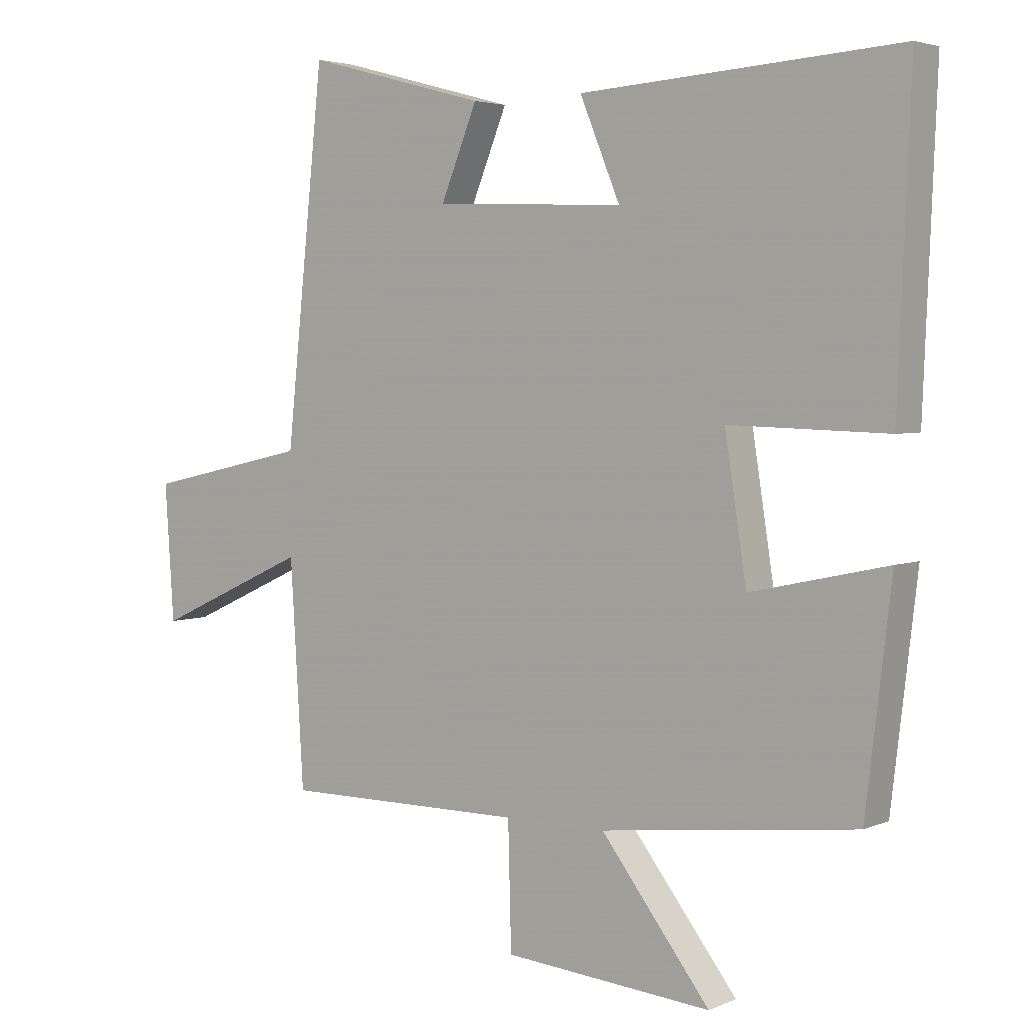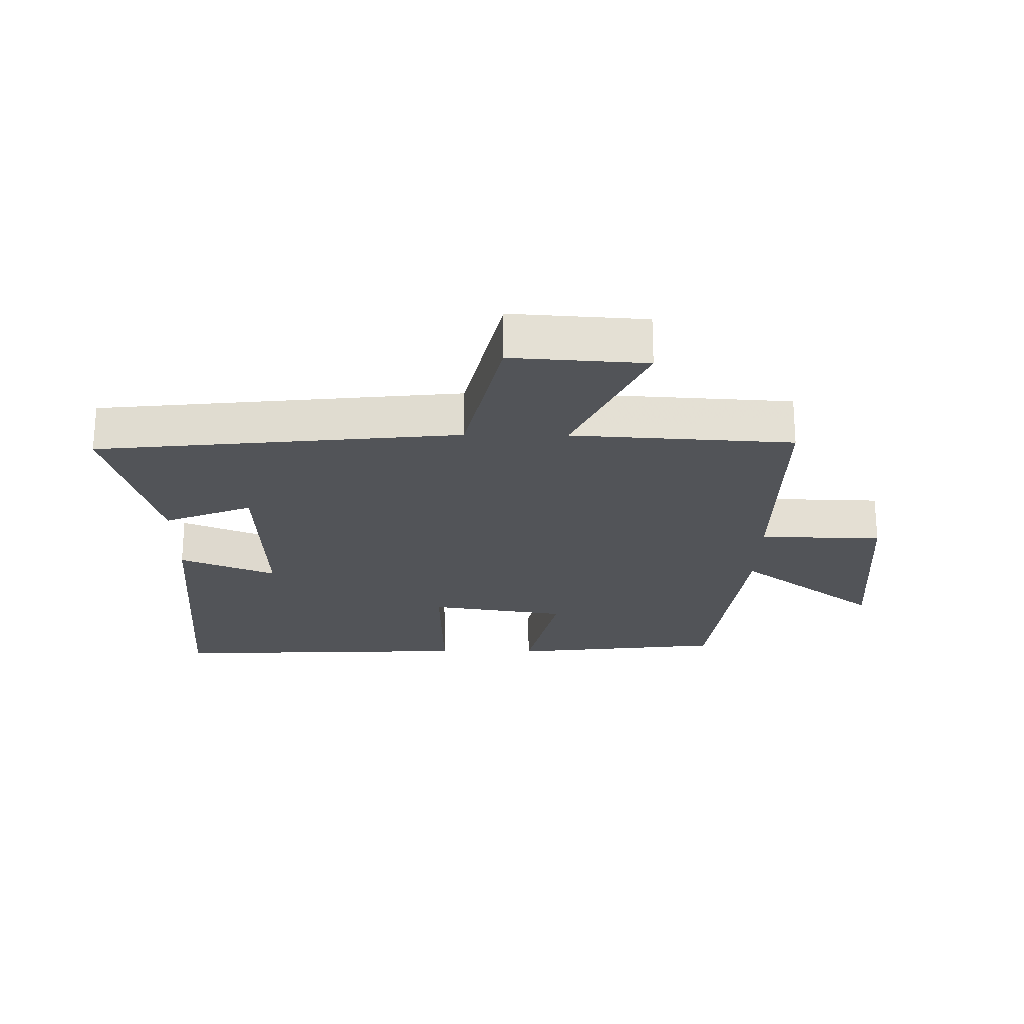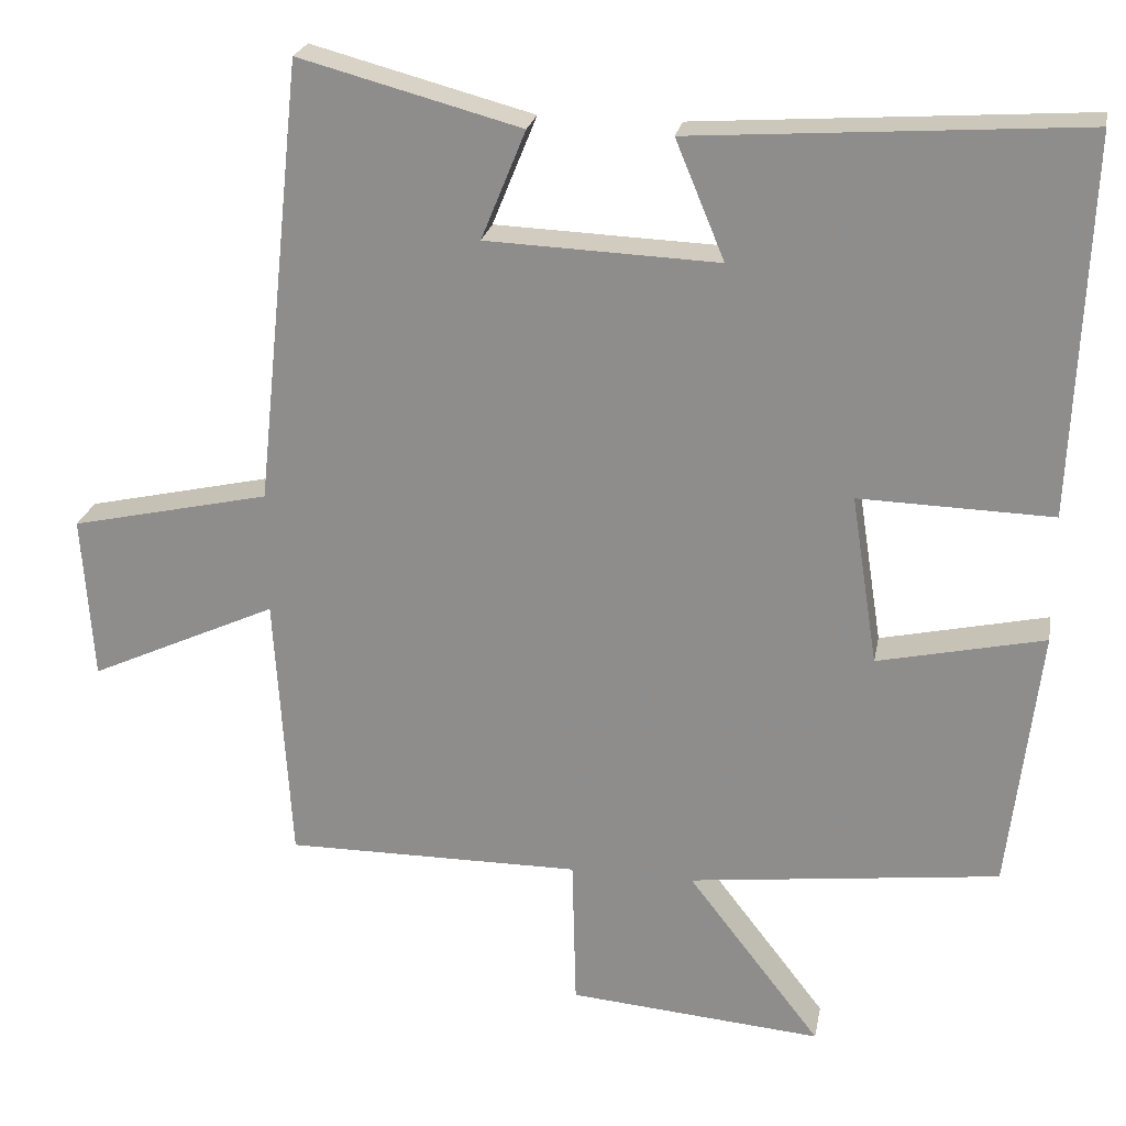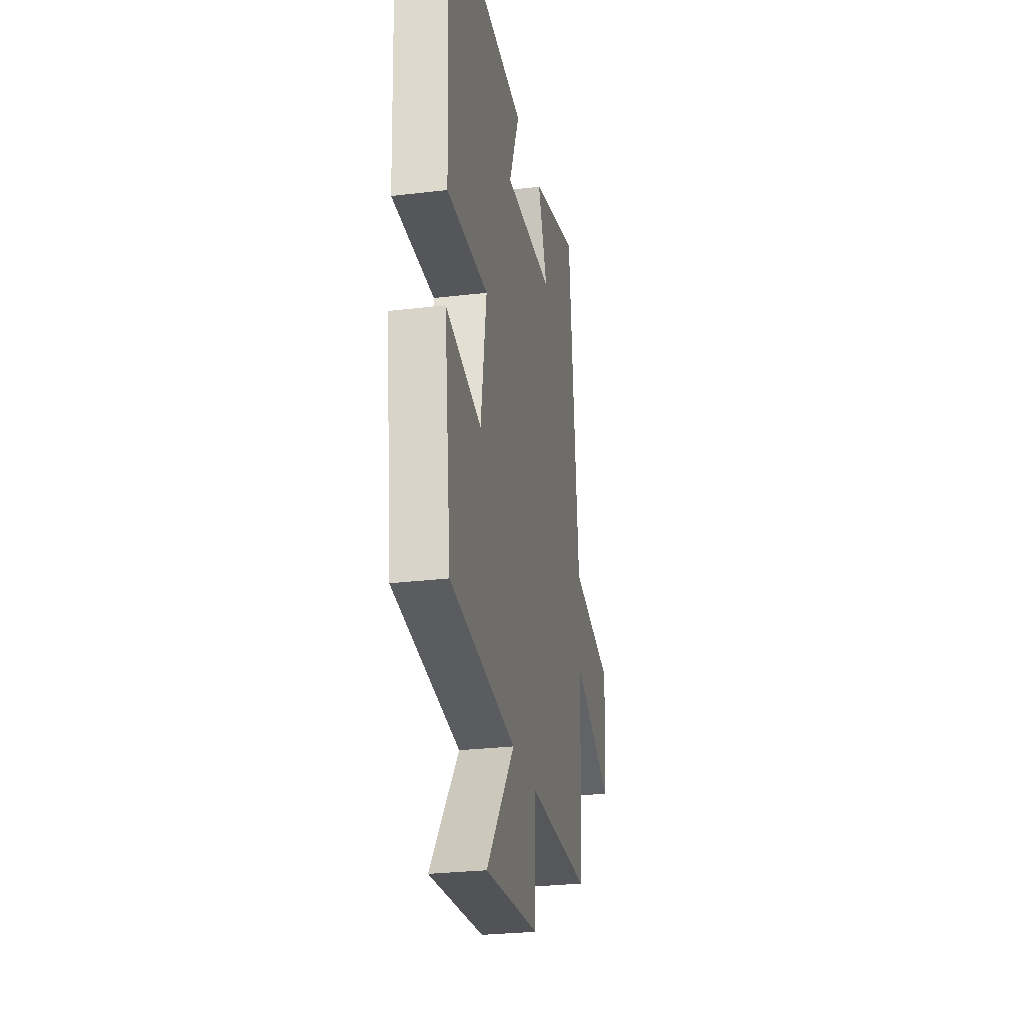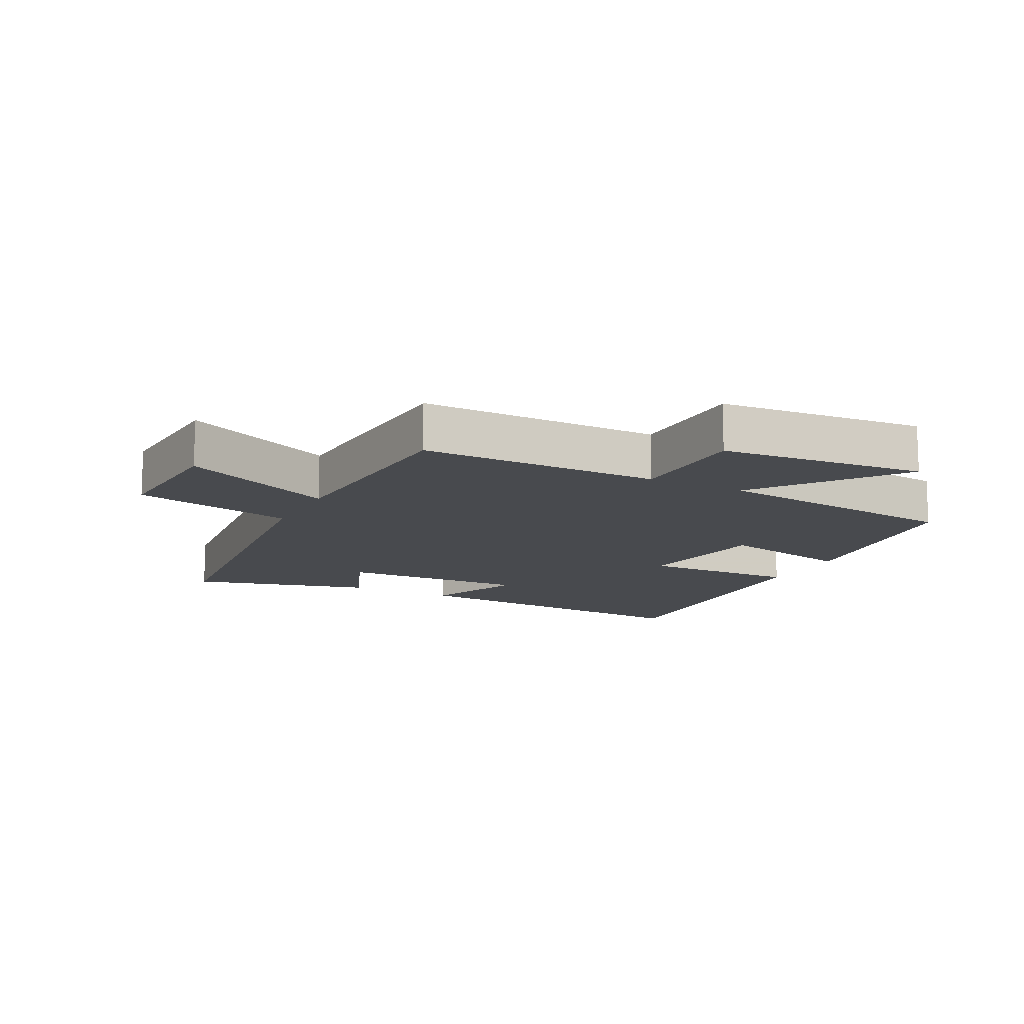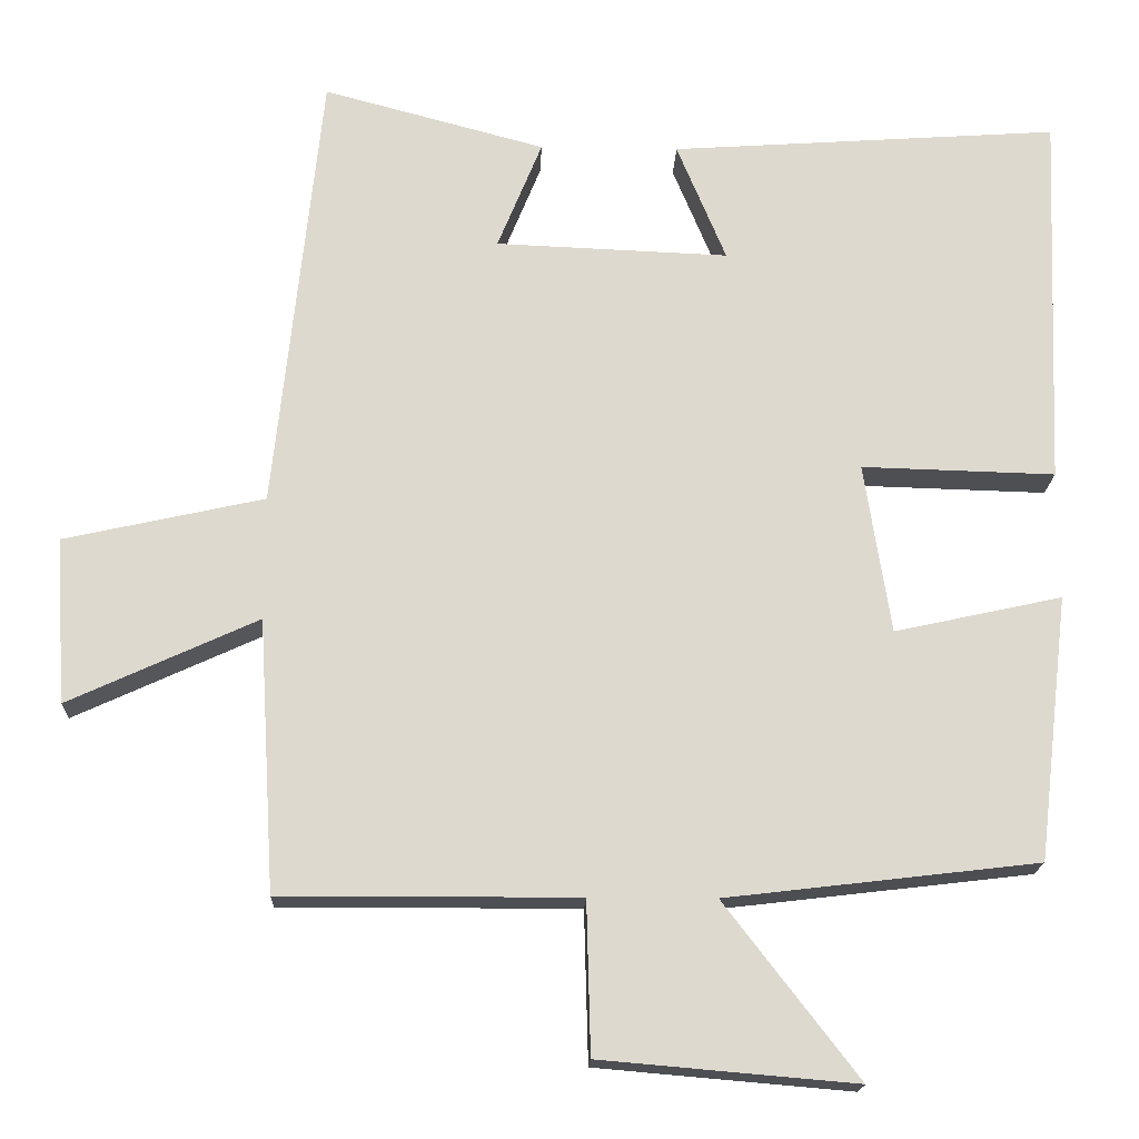
<metadata>
{"format":"obj","ext":"obj","renderer":"f3d","projection":"perspective","resolution":1024,"background":"white","views":[{"elev":3.7,"azim":-143.8,"up":"+Z"},{"elev":-22.9,"azim":89.2,"up":"+Y"},{"elev":23.3,"azim":-169.6,"up":"+Z"},{"elev":-27.2,"azim":-79.5,"up":"+Z"},{"elev":-13.0,"azim":153.0,"up":"+Y"},{"elev":-18.0,"azim":178.0,"up":"+Z"}]}
</metadata>
<code>
v 0.44 0.07 0.576
v 0.5 0.07 0.005
v 0.756 0.07 -0.052
v 0.742 0.07 -0.264
v 0.5 0.07 -0.153
v 0.479 0.07 -0.501
v 0.099 0.07 -0.5
v 0.094 0.07 -0.694
v -0.232 0.07 -0.722
v -0.061 0.07 -0.5
v -0.46 0.07 -0.453
v -0.5 0.07 -0.114
v -0.286 0.07 -0.161
v -0.252 0.07 0.057
v -0.5 0.07 0.05
v -0.52 0.07 0.534
v -0.022 0.07 0.5
v -0.085 0.07 0.348
v 0.213 0.07 0.36
v 0.156 0.07 0.5
v 0.44 0 0.576
v 0.5 0 0.005
v 0.756 0 -0.052
v 0.742 0 -0.264
v 0.5 0 -0.153
v 0.479 0 -0.501
v 0.099 0 -0.5
v 0.094 0 -0.694
v -0.232 0 -0.722
v -0.061 0 -0.5
v -0.46 0 -0.453
v -0.5 0 -0.114
v -0.286 0 -0.161
v -0.252 0 0.057
v -0.5 0 0.05
v -0.52 0 0.534
v -0.022 0 0.5
v -0.085 0 0.348
v 0.213 0 0.36
v 0.156 0 0.5
f 19 20 1 2
f 18 19 2
f 15 16 17 18
f 14 15 18
f 13 14 18 2
f 10 11 12 13
f 10 13 2
f 7 8 9 10
f 7 10 2
f 5 6 7 2
f 2 3 4 5
f 22 21 40 39
f 22 39 38
f 38 37 36 35
f 38 35 34
f 22 38 34 33
f 33 32 31 30
f 22 33 30
f 30 29 28 27
f 22 30 27
f 22 27 26 25
f 25 24 23 22
f 1 21 22 2
f 2 22 23 3
f 3 23 24 4
f 4 24 25 5
f 5 25 26 6
f 6 26 27 7
f 7 27 28 8
f 8 28 29 9
f 9 29 30 10
f 10 30 31 11
f 11 31 32 12
f 12 32 33 13
f 13 33 34 14
f 14 34 35 15
f 15 35 36 16
f 16 36 37 17
f 17 37 38 18
f 18 38 39 19
f 19 39 40 20
f 20 40 21 1

</code>
